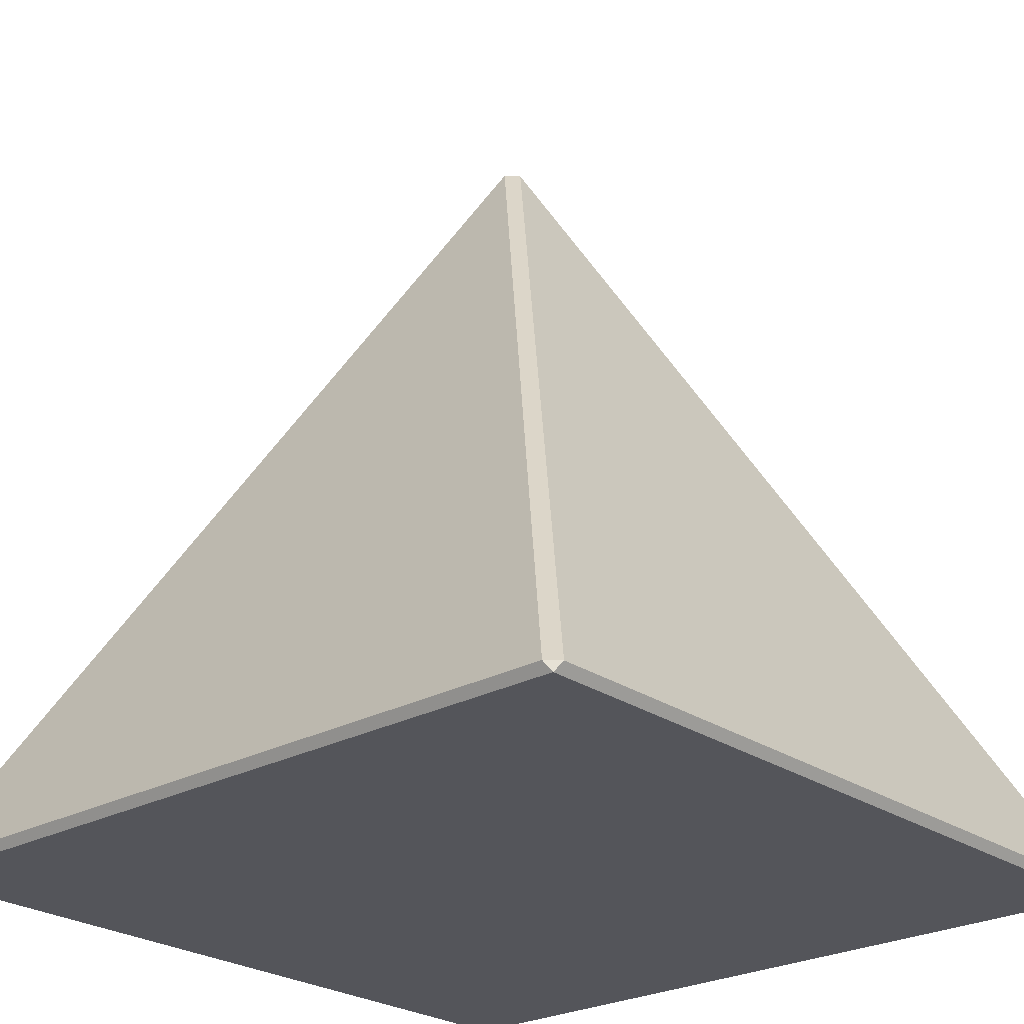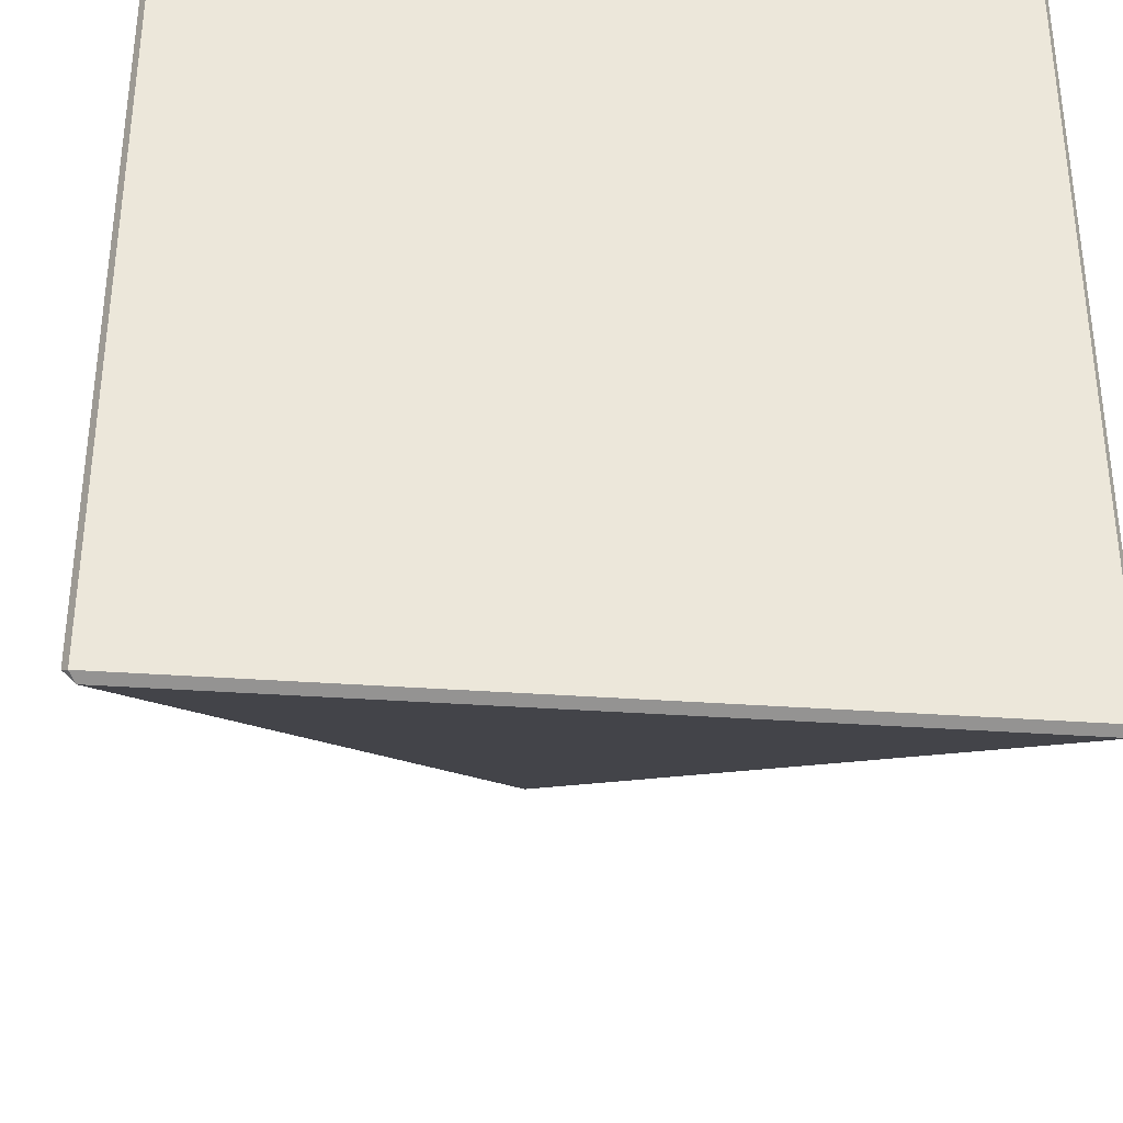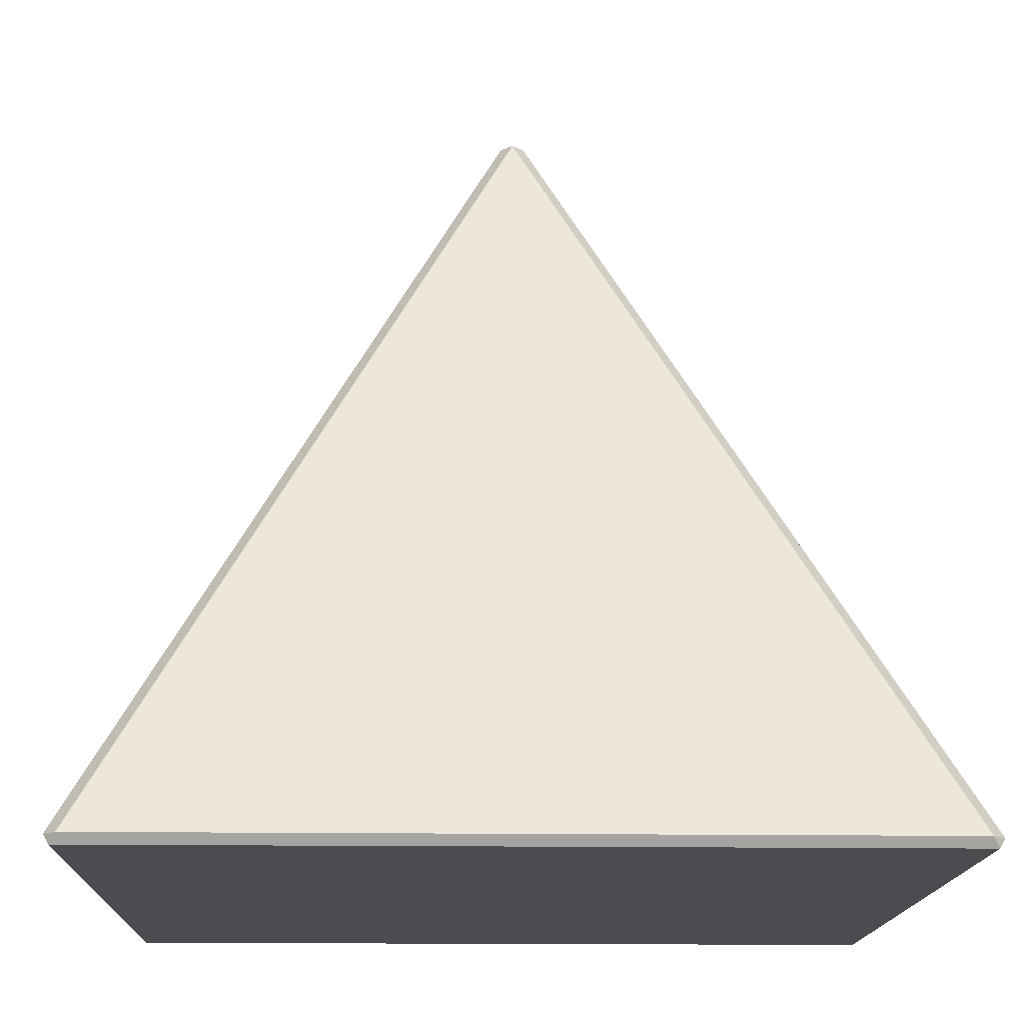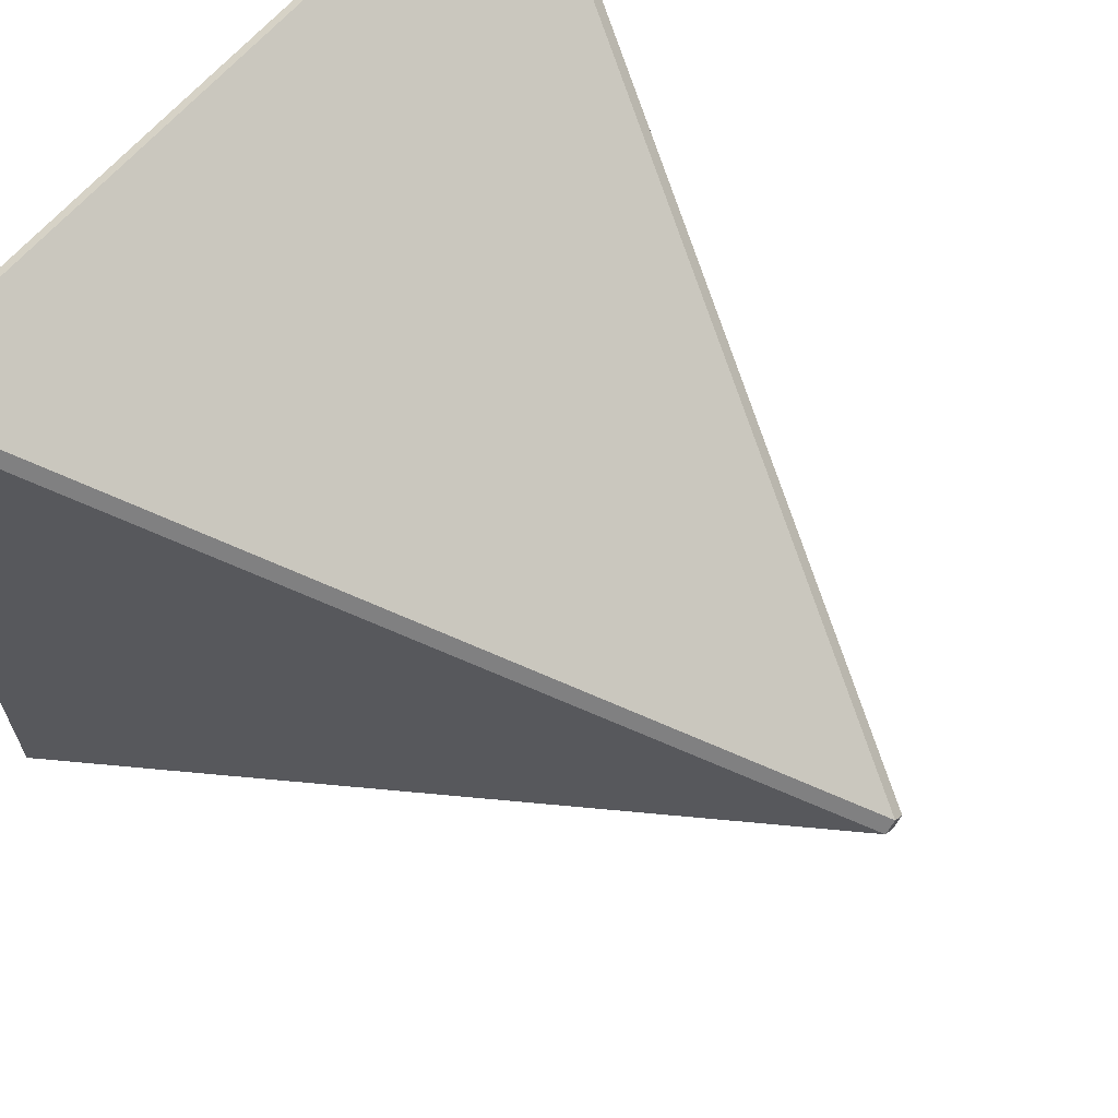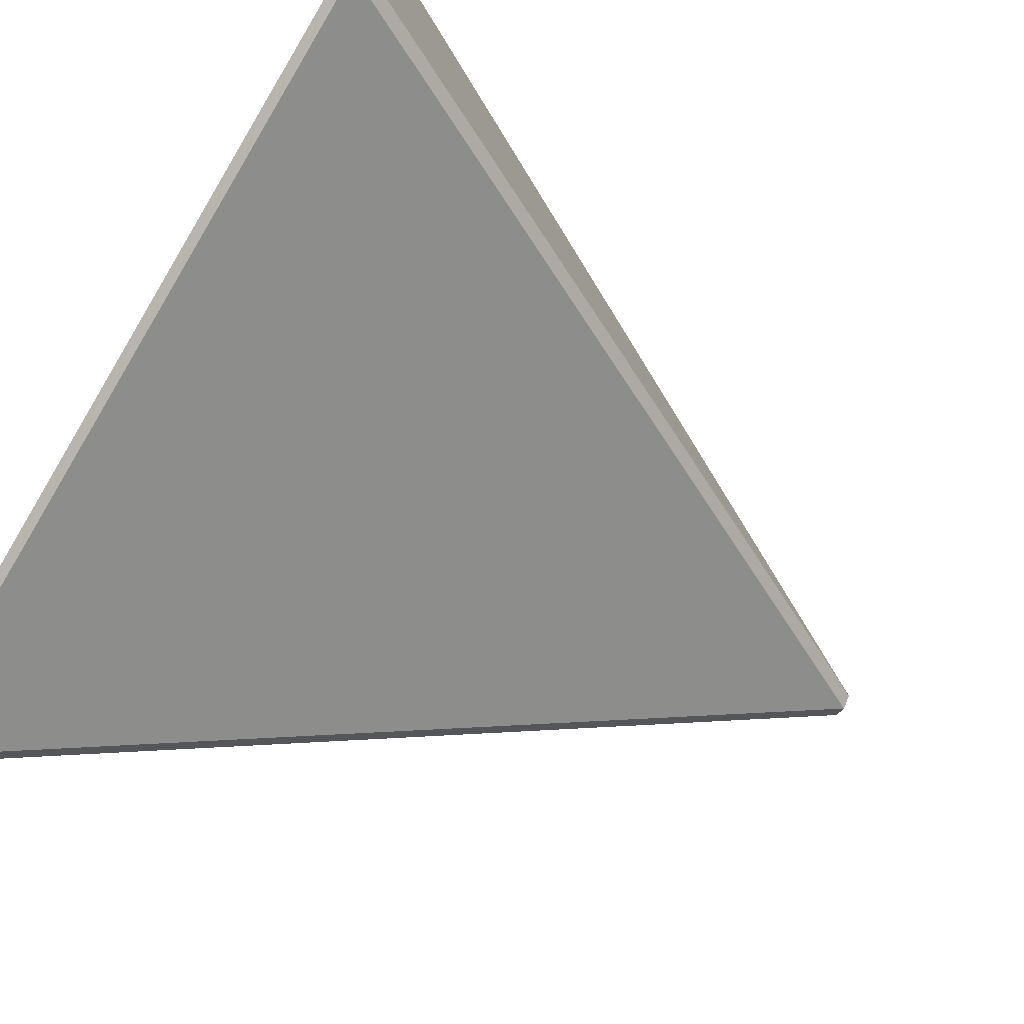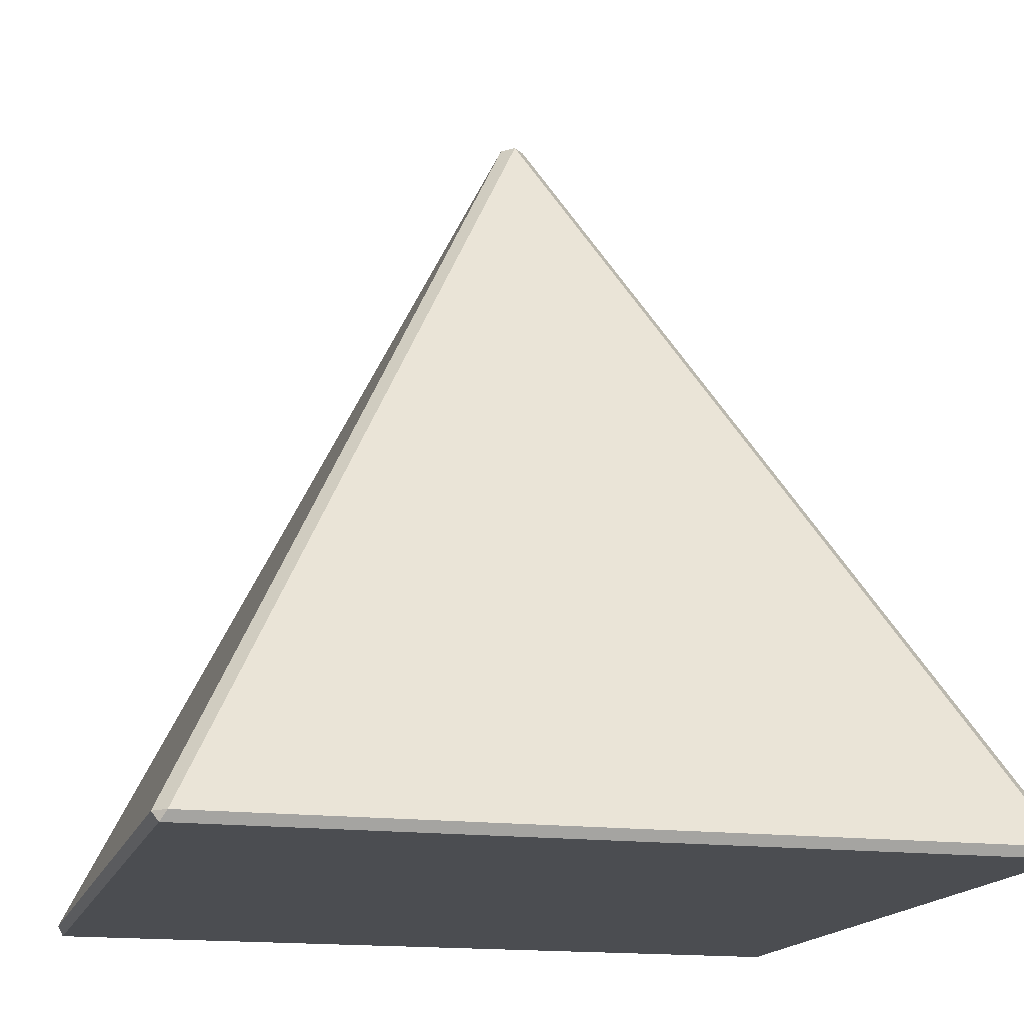
<metadata>
{"format":"obj","ext":"obj","renderer":"f3d","projection":"perspective","resolution":1024,"background":"white","views":[{"elev":-25.0,"azim":41.8,"up":"+Y"},{"elev":-34.9,"azim":-5.5,"up":"+Z"},{"elev":-15.1,"azim":-91.8,"up":"+Y"},{"elev":65.5,"azim":131.1,"up":"+Z"},{"elev":-78.8,"azim":59.2,"up":"+Z"},{"elev":-15.9,"azim":-14.8,"up":"+Y"}]}
</metadata>
<code>
o Cube
v 0 0.9415 -0.02925
v -0.02925 0.9415 0
v 0 0.9415 0.02925
v 0.02925 0.9415 0
v 0.9733 -1 -0.9733
v 0.9588 -0.9761 -0.9881
v 0.9881 -0.9761 -0.9588
v 0.9588 -0.9761 0.9881
v 0.9733 -1 0.9733
v 0.9881 -0.9761 0.9588
v -0.9881 -0.9761 -0.9588
v -0.9588 -0.9761 -0.9881
v -0.9733 -1 -0.9733
v -0.9881 -0.9761 0.9588
v -0.9733 -1 0.9733
v -0.9588 -0.9761 0.9881
f 7 4 10
f 13 5 9 15
f 14 2 11
f 8 3 16
f 1 2 3 4
f 5 6 7
f 8 9 10
f 11 12 13
f 14 15 16
f 13 15 14 11
f 5 13 12 6
f 4 7 6 1
f 15 9 8 16
f 9 5 7 10
f 16 3 2 14
f 3 8 10 4
f 1 12 11 2
f 12 1 6

</code>
